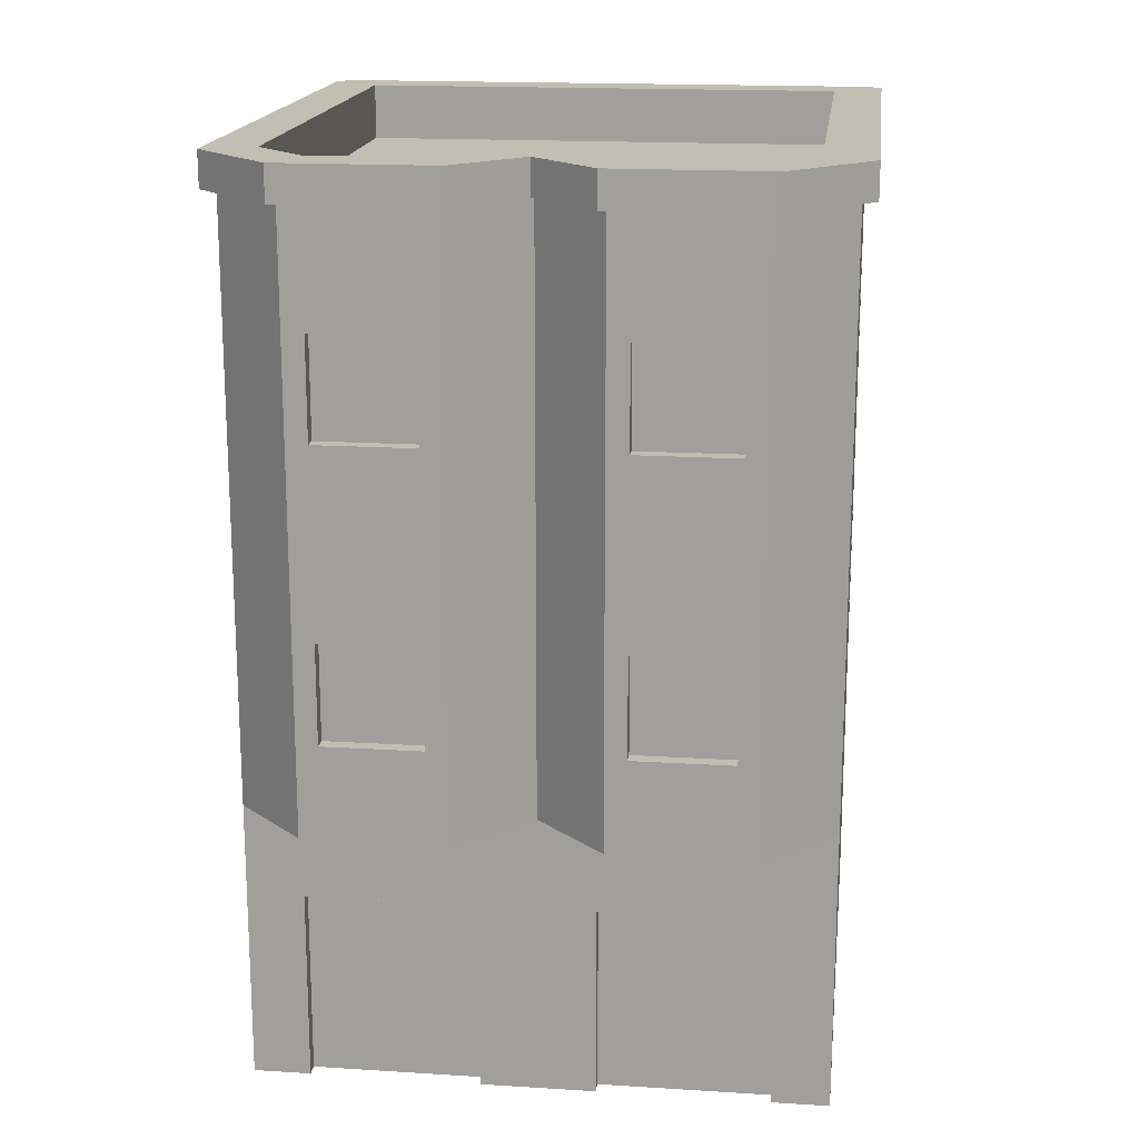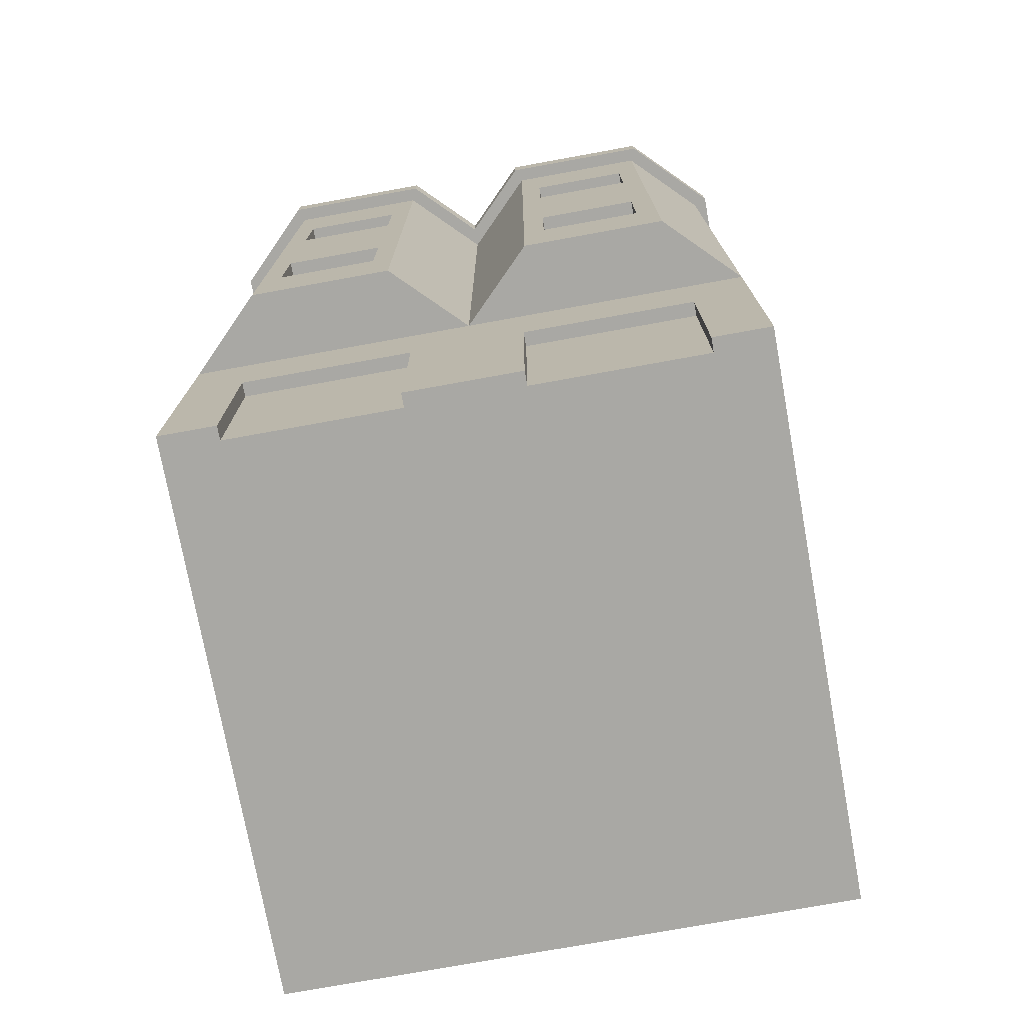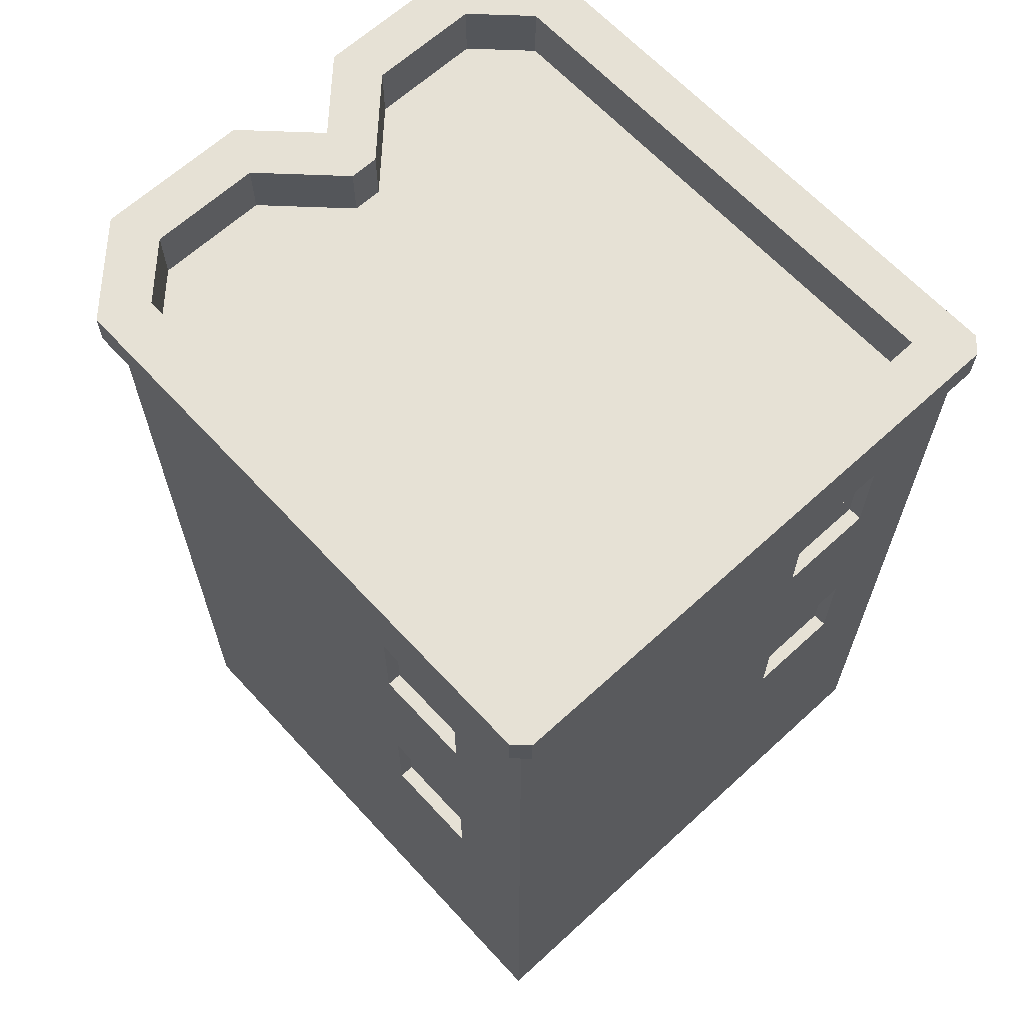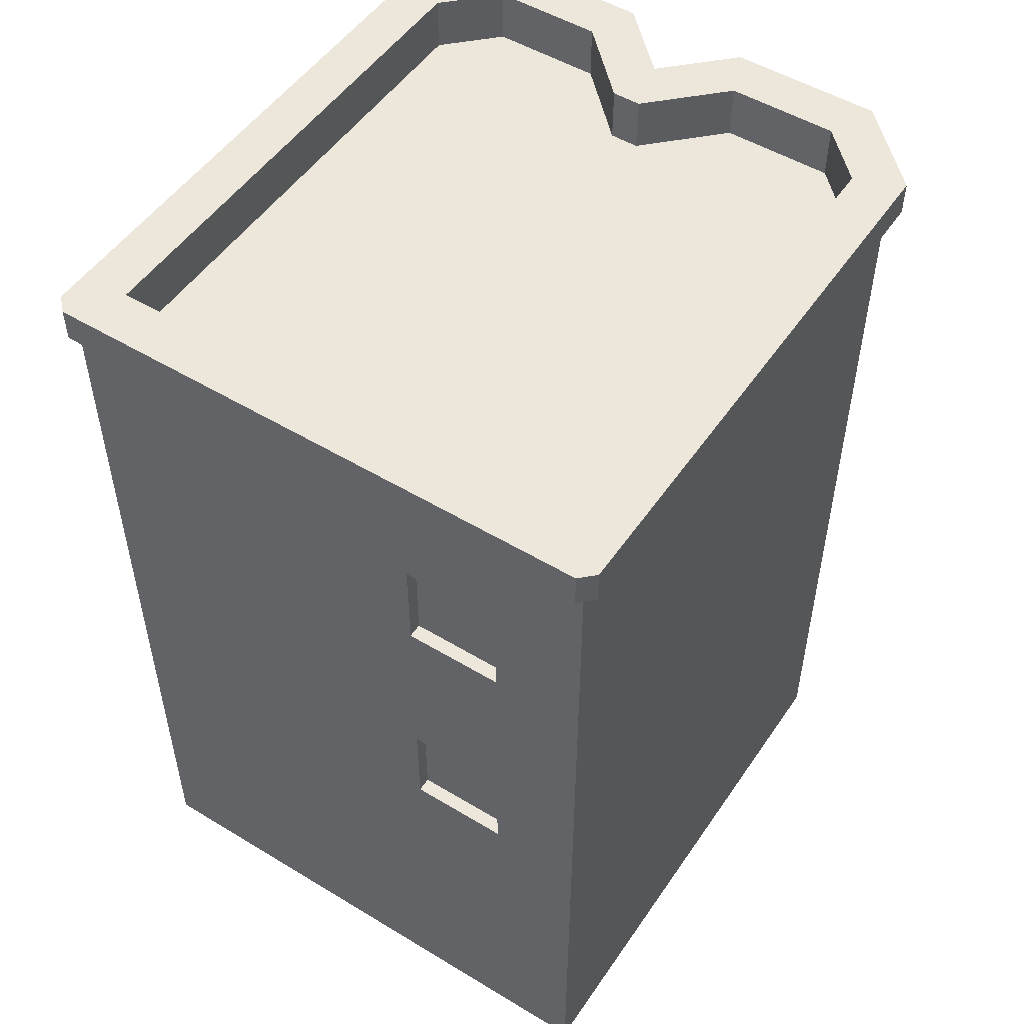
<metadata>
{"format":"obj","ext":"obj","renderer":"f3d","projection":"perspective","resolution":1024,"background":"white","views":[{"elev":17.3,"azim":-172.9,"up":"+Y"},{"elev":-74.9,"azim":-169.7,"up":"+Y"},{"elev":64.6,"azim":-42.7,"up":"+Y"},{"elev":51.4,"azim":33.3,"up":"+Y"}]}
</metadata>
<code>
g small_buildingA
v 0.4 1.23 0.42
v -0.4 1.23 0.42
v 0.4 1.28 0.42
v -0.4 1.28 0.42
v -0.35 1.2 0.35
v 0.35 1.2 0.35
v -0.35 1.28 0.35
v 0.35 1.28 0.35
v 0.4 0 -0.4
v 0.32 0 -0.4
v 0.4 0 0.4
v 0.32 0 -0.38
v -0.4 0 0.4
v 0.08 0 -0.38
v 0.08 0 -0.4
v -0.08 0 -0.38
v -0.32 0 -0.38
v -0.32 0 -0.4
v -0.4 0 -0.4
v -0.08 0 -0.4
v -0.4 0.05 -0.4
v -0.35 0.05 -0.4
v -0.32 0.27 -0.4
v -0.35 0.3 -0.4
v -0.08 0.27 -0.4
v -0.05 0.3 -0.4
v -0.05 0.05 -0.4
v 0.05 0.05 -0.4
v 0.08 0.27 -0.4
v 0.05 0.3 -0.4
v 0.32 0.27 -0.4
v 0.35 0.3 -0.4
v 0.35 0.05 -0.4
v 0.4 0.05 -0.4
v 0.32 0.27 -0.38
v 0.08 0.27 -0.38
v 0.13 0.67 -0.5
v 0.13 0.53 -0.5
v 0.13 0.67 -0.48
v 0.13 0.53 -0.48
v 0.27 0.53 -0.48
v 0.15 0.55 -0.48
v 0.15 0.65 -0.48
v 0.25 0.65 -0.48
v 0.25 0.55 -0.48
v 0.27 0.67 -0.48
v 0.27 0.53 -0.5
v 0.27 0.67 -0.5
v 0.27 0.53 0.38
v 0.27 0.67 0.38
v 0.27 0.53 0.4
v 0.27 0.67 0.4
v 0.4 0.4 -0.4
v 0.3 0.4 -0.5
v 1.292e-13 0.4 -0.4
v 0.1 0.4 -0.5
v -0.1 0.4 -0.5
v -0.4 0.4 -0.4
v -0.3 0.4 -0.5
v 0.13 0.53 0.38
v 0.13 0.53 0.4
v 0.3 0.5 -0.5
v 0.1 0.5 -0.5
v 0.1 0.7 -0.5
v 0.3 0.7 -0.5
v 0.1 0.8 -0.5
v 0.3 0.8 -0.5
v 0.1 0.85 -0.5
v 0.3 0.85 -0.5
v 0.4 0.85 -0.4
v 0.4 0.8 -0.4
v 0.4 0.05 0.4
v -0.4 0.05 0.4
v 0.3 0.45 -0.5
v 0.4 0.45 -0.4
v 5.631e-14 0.8 -0.4
v 5.631e-14 0.85 -0.4
v -0.08 0.27 -0.38
v -0.32 0.27 -0.38
v 0.1 0.45 -0.5
v 0.4 0.45 0.4
v 0.4 0.4 0.4
v 0.3 0.9 -0.5
v 0.13 0.93 -0.5
v 0.1 0.9 -0.5
v 0.1 1.1 -0.5
v 0.13 1.07 -0.5
v 0.27 1.07 -0.5
v 0.27 0.93 -0.5
v 0.3 1.1 -0.5
v 0.1 0.5 0.4
v 0.3 0.5 0.4
v 0.3 0.7 0.4
v 0.13 0.67 0.4
v 0.1 0.7 0.4
v 5.631e-14 0.45 -0.4
v 0.13 0.67 0.38
v 0.25 0.55 0.38
v 0.25 0.65 0.38
v 0.15 0.65 0.38
v 0.15 0.55 0.38
v -0.4 0.45 -0.4
v -0.3 0.45 -0.5
v 0.13 1.07 -0.48
v 0.13 0.93 -0.48
v -0.4 0.4 0.4
v -0.4 0.45 0.4
v 0.27 0.93 -0.48
v -0.1 0.5 -0.5
v -0.27 0.53 -0.5
v -0.3 0.5 -0.5
v -0.3 0.7 -0.5
v -0.27 0.67 -0.5
v -0.13 0.67 -0.5
v -0.13 0.53 -0.5
v -0.1 0.7 -0.5
v -0.13 0.67 -0.48
v -0.27 0.67 -0.48
v 0.27 1.07 -0.48
v -0.1 0.45 -0.5
v -0.13 0.53 -0.48
v -0.27 0.53 -0.48
v 0.15 0.95 -0.48
v 0.15 1.05 -0.48
v 0.25 1.05 -0.48
v 0.25 0.95 -0.48
v -0.25 0.55 -0.48
v -0.25 0.65 -0.48
v -0.15 0.65 -0.48
v -0.15 0.55 -0.48
v -0.38 0.53 0.27
v -0.4 0.53 0.27
v -0.38 0.53 0.13
v -0.4 0.53 0.13
v -0.4 0.67 0.27
v -0.38 0.67 0.27
v -0.38 0.67 0.13
v -0.4 0.67 0.13
v -0.38 0.55 0.15
v -0.38 0.55 0.25
v -0.38 0.65 0.25
v -0.38 0.65 0.15
v -0.4 0.7 0.1
v -0.4 0.5 0.1
v -0.4 0.5 0.3
v -0.4 0.7 0.3
v 0.4 0.85 0.4
v 0.4 0.8 0.4
v 0.4 1.2 -0.4
v 0.4 1.2 3.321e-14
v 0.4 1.23 -0.4
v 0.4 1.23 0.4
v 0.4 1.2 0.4
v 0.42 1.28 0.4
v 0.35 1.28 -0.3793
v 0.42 1.28 -0.4083
v 0.3083 1.28 -0.52
v 0.2793 1.28 -0.45
v 0.09172 1.28 -0.52
v 0.1207 1.28 -0.45
v 0.02071 1.28 -0.35
v 9.096e-14 1.28 -0.4283
v -0.02071 1.28 -0.35
v -0.09172 1.28 -0.52
v -0.1207 1.28 -0.45
v -0.3083 1.28 -0.52
v -0.2793 1.28 -0.45
v -0.35 1.28 -0.3793
v -0.42 1.28 -0.4083
v -0.42 1.28 0.4
v -0.27 1.07 -0.5
v -0.27 0.93 -0.5
v -0.27 1.07 -0.48
v -0.27 0.93 -0.48
v -0.13 0.93 -0.5
v -0.13 1.07 -0.5
v -0.13 0.93 -0.48
v -0.13 1.07 -0.48
v 0.09172 1.23 -0.52
v 0.3083 1.23 -0.52
v 0.42 1.23 -0.4083
v 0.42 1.23 0.4
v 0.02071 1.2 -0.35
v -0.02071 1.2 -0.35
v -0.1 0.85 -0.5
v -0.1 0.8 -0.5
v 0.3 1.2 -0.5
v 0.3 1.23 -0.5
v 9.096e-14 1.23 -0.4283
v -0.3 0.8 -0.5
v -0.3 0.85 -0.5
v 0.13 0.93 0.38
v 0.25 0.95 0.38
v 0.27 0.93 0.38
v 0.27 1.07 0.38
v 0.25 1.05 0.38
v 0.15 1.05 0.38
v 0.15 0.95 0.38
v 0.13 1.07 0.38
v 0.1 0.9 0.4
v 0.27 0.93 0.4
v 0.3 0.9 0.4
v 0.3 1.1 0.4
v 0.27 1.07 0.4
v 0.13 1.07 0.4
v 0.13 0.93 0.4
v 0.1 1.1 0.4
v -0.25 0.95 -0.48
v -0.25 1.05 -0.48
v -0.15 1.05 -0.48
v -0.15 0.95 -0.48
v 0.2793 1.2 -0.45
v 0.1207 1.2 -0.45
v -0.1 0.9 -0.5
v -0.3 0.9 -0.5
v -0.3 1.1 -0.5
v -0.1 1.1 -0.5
v 0.35 1.2 -0.3793
v 0.35 1.2 2.888e-14
v -0.4 0.8 -0.4
v -0.4 0.85 -0.4
v 0.1 1.2 -0.5
v 0.1 1.23 -0.5
v -0.4 0.8 0.4
v -0.4 0.85 0.4
v 5.631e-14 1.2 -0.4
v 1.285e-13 1.23 -0.4
v -0.3 1.2 -0.5
v -0.3 1.23 -0.5
v -0.4 1.2 -0.4
v -0.4 1.23 -0.4
v -0.38 1.07 0.13
v -0.38 0.95 0.15
v -0.38 0.93 0.13
v -0.38 0.93 0.27
v -0.38 0.95 0.25
v -0.38 1.05 0.25
v -0.38 1.05 0.15
v -0.38 1.07 0.27
v -0.4 1.07 0.27
v -0.4 1.07 0.13
v -0.2793 1.2 -0.45
v -0.35 1.2 -0.3793
v -0.4 0.93 0.13
v -0.1207 1.2 -0.45
v -0.4 1.2 2.021e-14
v -0.4 1.23 0.4
v -0.4 1.2 0.4
v -0.4 1.1 0.1
v -0.4 0.9 0.1
v -0.4 0.9 0.3
v -0.4 0.93 0.27
v -0.4 1.1 0.3
v -0.1 1.2 -0.5
v -0.1 1.23 -0.5
v -0.09172 1.23 -0.52
v -0.3083 1.23 -0.52
v -0.42 1.23 -0.4083
v -0.42 1.23 0.4
v -0.35 1.2 1.588e-14
v 0.27 0.05 -0.38
v 0.3 0.05 -0.38
v 0.27 0.25 -0.38
v 0.3 0.25 -0.38
v 0.15 0.02 -0.38
v 0.25 0.02 -0.38
v 0.15 0.25 -0.38
v 0.25 0.25 -0.38
v 0.1 0.05 -0.38
v 0.13 0.05 -0.38
v 0.1 0.25 -0.38
v 0.13 0.25 -0.38
v -0.3 0.05 -0.38
v -0.1 0.05 -0.38
v -0.3 0.25 -0.38
v -0.1 0.25 -0.38
f 3 2 1
f 2 3 4
f 7 6 5
f 6 7 8
f 11 10 9
f 10 11 12
f 13 12 11
f 12 13 14
f 14 13 15
f 15 13 16
f 16 13 17
f 17 13 18
f 18 13 19
f 20 15 16
f 21 18 19
f 18 21 22
f 18 22 23
f 23 22 24
f 23 24 25
f 26 25 24
f 27 25 26
f 27 20 25
f 20 27 15
f 15 27 28
f 28 29 15
f 29 28 30
f 29 30 31
f 32 31 30
f 33 31 32
f 33 10 31
f 10 33 9
f 9 33 34
f 12 31 10
f 31 12 35
f 36 31 35
f 31 36 29
f 36 15 29
f 15 36 14
f 39 38 37
f 38 39 40
f 40 42 41
f 42 40 39
f 42 39 43
f 43 39 44
f 45 41 42
f 41 45 46
f 46 45 44
f 46 44 39
f 41 48 47
f 48 41 46
f 51 50 49
f 50 51 52
f 55 54 53
f 54 55 56
f 58 57 55
f 57 58 59
f 39 48 46
f 48 39 37
f 60 51 49
f 51 60 61
f 63 38 62
f 38 63 64
f 38 64 37
f 37 64 48
f 47 62 38
f 62 47 65
f 65 47 48
f 65 48 64
f 68 67 66
f 67 68 69
f 70 67 69
f 67 70 71
f 72 9 34
f 9 72 11
f 72 13 11
f 13 72 73
f 74 53 54
f 53 74 75
f 76 68 66
f 68 76 77
f 13 21 19
f 21 13 73
f 79 25 78
f 25 79 23
f 80 54 56
f 54 80 74
f 81 53 75
f 53 81 82
f 38 41 47
f 41 38 40
f 85 84 83
f 84 85 86
f 84 86 87
f 87 86 88
f 89 83 84
f 83 89 90
f 90 89 88
f 90 88 86
f 92 51 91
f 51 92 93
f 51 93 52
f 52 93 94
f 61 91 51
f 91 61 95
f 95 61 94
f 95 94 93
f 55 80 56
f 80 55 96
f 79 18 23
f 18 79 17
f 94 60 97
f 60 94 61
f 52 97 50
f 97 52 94
f 16 25 20
f 25 16 78
f 49 98 60
f 98 49 50
f 98 50 99
f 99 50 100
f 101 60 98
f 60 101 97
f 97 101 100
f 97 100 50
f 102 59 58
f 59 102 103
f 104 84 87
f 84 104 105
f 81 106 82
f 106 81 107
f 84 108 89
f 108 84 105
f 111 110 109
f 110 111 112
f 110 112 113
f 113 112 114
f 115 109 110
f 109 115 116
f 116 115 114
f 116 114 112
f 118 114 117
f 114 118 113
f 108 88 89
f 88 108 119
f 120 55 57
f 55 120 96
f 110 121 115
f 121 110 122
f 105 123 108
f 123 105 104
f 123 104 124
f 124 104 125
f 126 108 123
f 108 126 119
f 119 126 125
f 119 125 104
f 104 88 119
f 88 104 87
f 122 127 121
f 127 122 118
f 127 118 128
f 128 118 129
f 130 121 127
f 121 130 117
f 117 130 129
f 117 129 118
f 118 110 113
f 110 118 122
f 103 57 59
f 57 103 120
f 121 114 115
f 114 121 117
f 58 107 102
f 107 58 106
f 133 132 131
f 132 133 134
f 135 131 132
f 131 135 136
f 137 134 133
f 134 137 138
f 133 139 137
f 139 133 131
f 139 131 140
f 140 131 141
f 142 137 139
f 137 142 136
f 136 142 141
f 136 141 131
f 144 134 143
f 134 144 145
f 134 145 132
f 132 145 135
f 138 143 134
f 143 138 146
f 146 138 135
f 146 135 145
f 135 137 136
f 137 135 138
f 147 71 70
f 71 147 148
f 151 150 149
f 150 151 152
f 150 152 153
f 156 155 154
f 155 156 157
f 154 155 3
f 155 157 158
f 158 157 159
f 158 159 160
f 160 159 161
f 161 159 162
f 161 162 163
f 163 162 164
f 163 164 165
f 165 164 166
f 165 166 167
f 167 166 168
f 168 166 169
f 168 169 7
f 7 169 4
f 4 169 170
f 3 8 4
f 4 8 7
f 8 3 155
f 173 172 171
f 172 173 174
f 177 176 175
f 176 177 178
f 159 180 179
f 180 159 157
f 172 177 175
f 177 172 174
f 154 181 156
f 181 154 182
f 161 184 183
f 184 161 163
f 77 186 185
f 186 77 76
f 188 149 187
f 149 188 151
f 189 159 179
f 159 189 162
f 191 186 190
f 186 191 185
f 194 193 192
f 193 194 195
f 193 195 196
f 196 195 197
f 198 192 193
f 192 198 199
f 199 198 197
f 199 197 195
f 202 201 200
f 201 202 203
f 201 203 204
f 204 203 205
f 206 200 201
f 200 206 207
f 207 206 205
f 207 205 203
f 174 208 177
f 208 174 173
f 208 173 209
f 209 173 210
f 211 177 208
f 177 211 178
f 178 211 210
f 178 210 173
f 158 213 212
f 213 158 160
f 205 192 199
f 192 205 206
f 173 176 178
f 176 173 171
f 204 199 195
f 199 204 205
f 215 172 214
f 172 215 216
f 172 216 171
f 171 216 176
f 175 214 172
f 214 175 217
f 217 175 176
f 217 176 216
f 201 195 194
f 195 201 204
f 156 180 157
f 180 156 181
f 218 158 212
f 158 218 155
f 219 155 218
f 155 219 8
f 8 219 6
f 160 183 213
f 183 160 161
f 220 191 190
f 191 220 221
f 223 187 222
f 187 223 188
f 147 224 148
f 224 147 225
f 192 201 194
f 201 192 206
f 226 223 222
f 223 226 227
f 224 221 220
f 221 224 225
f 230 229 228
f 229 230 231
f 234 233 232
f 233 234 235
f 233 235 236
f 236 235 237
f 238 232 233
f 232 238 239
f 239 238 237
f 239 237 235
f 240 232 239
f 232 240 241
f 168 242 167
f 242 168 243
f 232 244 234
f 244 232 241
f 165 242 245
f 242 165 167
f 246 231 230
f 231 246 247
f 247 246 248
f 250 244 249
f 244 250 251
f 244 251 252
f 252 251 240
f 241 249 244
f 249 241 253
f 253 241 240
f 253 240 251
f 240 235 252
f 235 240 239
f 163 245 184
f 245 163 165
f 234 252 235
f 252 234 244
f 229 254 228
f 254 229 255
f 182 152 151
f 152 182 1
f 152 1 247
f 247 1 2
f 151 181 182
f 181 151 180
f 180 151 188
f 180 188 179
f 179 188 223
f 179 223 227
f 179 227 189
f 189 227 255
f 189 255 256
f 256 255 257
f 257 255 229
f 257 229 231
f 257 231 258
f 258 231 247
f 258 247 2
f 258 2 259
f 258 166 257
f 166 258 169
f 259 169 258
f 169 259 170
f 152 248 153
f 248 152 247
f 166 256 257
f 256 166 164
f 255 226 254
f 226 255 227
f 162 256 164
f 256 162 189
f 154 1 182
f 1 154 3
f 7 243 168
f 243 7 260
f 260 7 5
f 2 170 259
f 170 2 4
f 263 262 261
f 262 263 264
f 267 266 265
f 266 267 268
f 271 270 269
f 270 271 272
f 43 45 42
f 45 43 44
f 99 101 98
f 101 99 100
f 275 274 273
f 274 275 276
f 124 126 123
f 126 124 125
f 128 130 127
f 130 128 129
f 140 142 139
f 142 140 141
f 209 211 208
f 211 209 210
f 196 198 193
f 198 196 197
f 236 238 233
f 238 236 237
f 221 250 230
f 250 221 225
f 230 250 246
f 250 225 251
f 251 225 253
f 246 249 248
f 249 246 250
f 248 249 253
f 248 253 225
f 76 80 96
f 80 76 63
f 63 76 64
f 64 76 66
f 63 74 80
f 74 63 62
f 226 68 77
f 68 226 85
f 85 226 86
f 86 226 222
f 71 65 67
f 65 71 62
f 62 71 74
f 74 71 75
f 66 65 64
f 65 66 67
f 149 90 187
f 90 149 83
f 83 149 69
f 69 149 70
f 148 75 71
f 75 148 81
f 190 116 112
f 116 190 186
f 81 92 107
f 92 81 148
f 92 148 93
f 93 148 95
f 107 91 224
f 91 107 92
f 224 91 95
f 224 95 148
f 85 69 68
f 69 85 83
f 102 144 220
f 144 102 107
f 144 107 145
f 145 107 146
f 220 143 224
f 143 220 144
f 224 143 146
f 224 146 107
f 222 90 86
f 90 222 187
f 220 103 102
f 103 220 111
f 111 220 112
f 112 220 190
f 76 116 186
f 116 76 109
f 109 76 120
f 120 76 96
f 111 120 103
f 120 111 109
f 150 70 149
f 70 150 147
f 147 150 153
f 147 202 225
f 202 147 153
f 202 153 203
f 203 153 207
f 225 200 248
f 200 225 202
f 248 200 207
f 248 207 153
f 215 185 191
f 185 215 214
f 228 217 216
f 217 228 254
f 226 217 254
f 217 226 214
f 214 226 185
f 185 226 77
f 230 191 221
f 191 230 215
f 215 230 216
f 216 230 228
f 82 34 53
f 34 82 72
f 265 270 267
f 270 265 269
f 267 270 272
f 267 272 268
f 268 272 263
f 263 272 264
f 265 14 269
f 14 265 12
f 269 14 36
f 269 36 271
f 271 36 272
f 266 12 265
f 262 12 266
f 12 262 35
f 35 262 264
f 35 264 272
f 35 272 36
f 262 266 261
f 268 261 266
f 261 268 263
f 58 22 21
f 22 58 24
f 24 58 26
f 26 58 30
f 30 58 32
f 53 32 58
f 53 33 32
f 33 53 34
f 53 58 55
f 30 27 26
f 27 30 28
f 17 273 16
f 273 17 79
f 273 79 275
f 275 79 276
f 274 16 273
f 16 274 78
f 78 274 276
f 78 276 79
f 73 58 21
f 58 73 106
f 82 73 72
f 73 82 106
f 212 219 218
f 219 212 6
f 6 212 5
f 5 212 213
f 5 213 183
f 5 183 184
f 5 184 245
f 5 245 242
f 5 242 260
f 260 242 243

</code>
